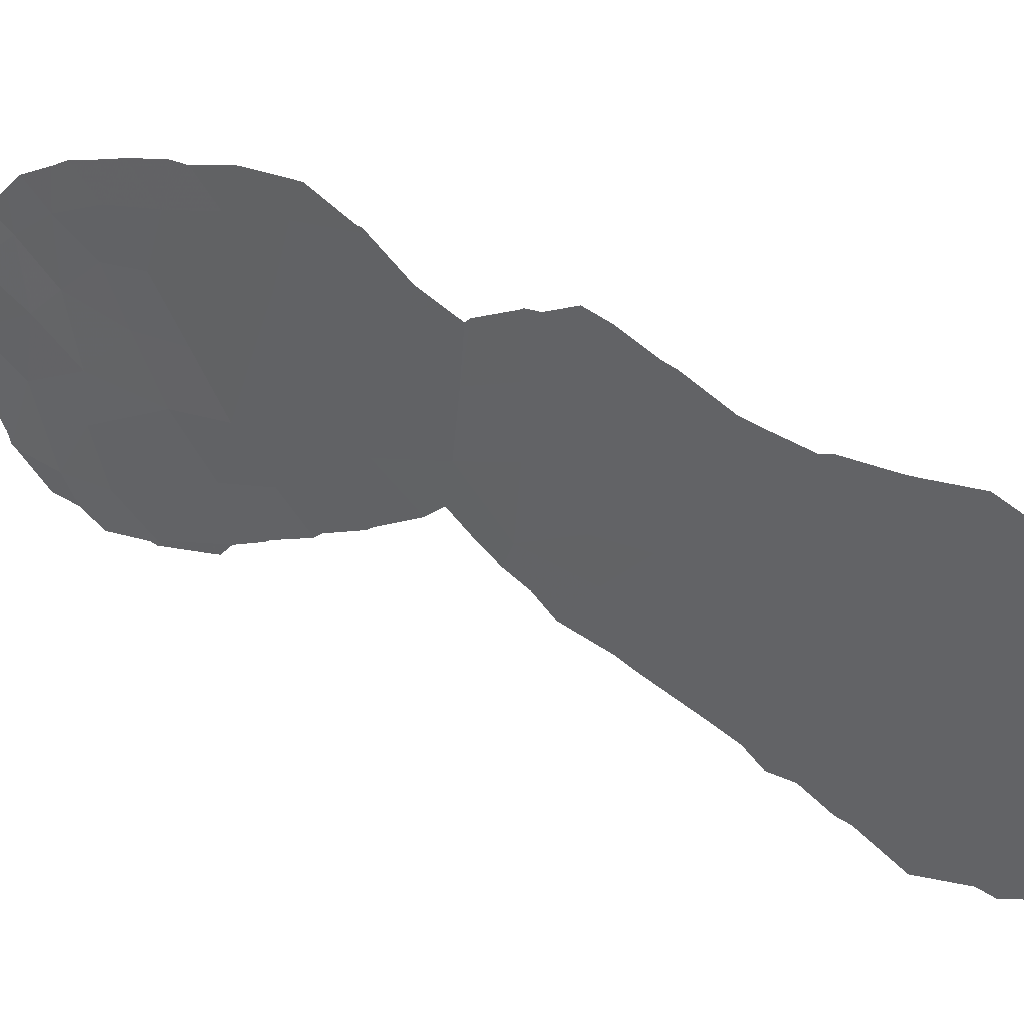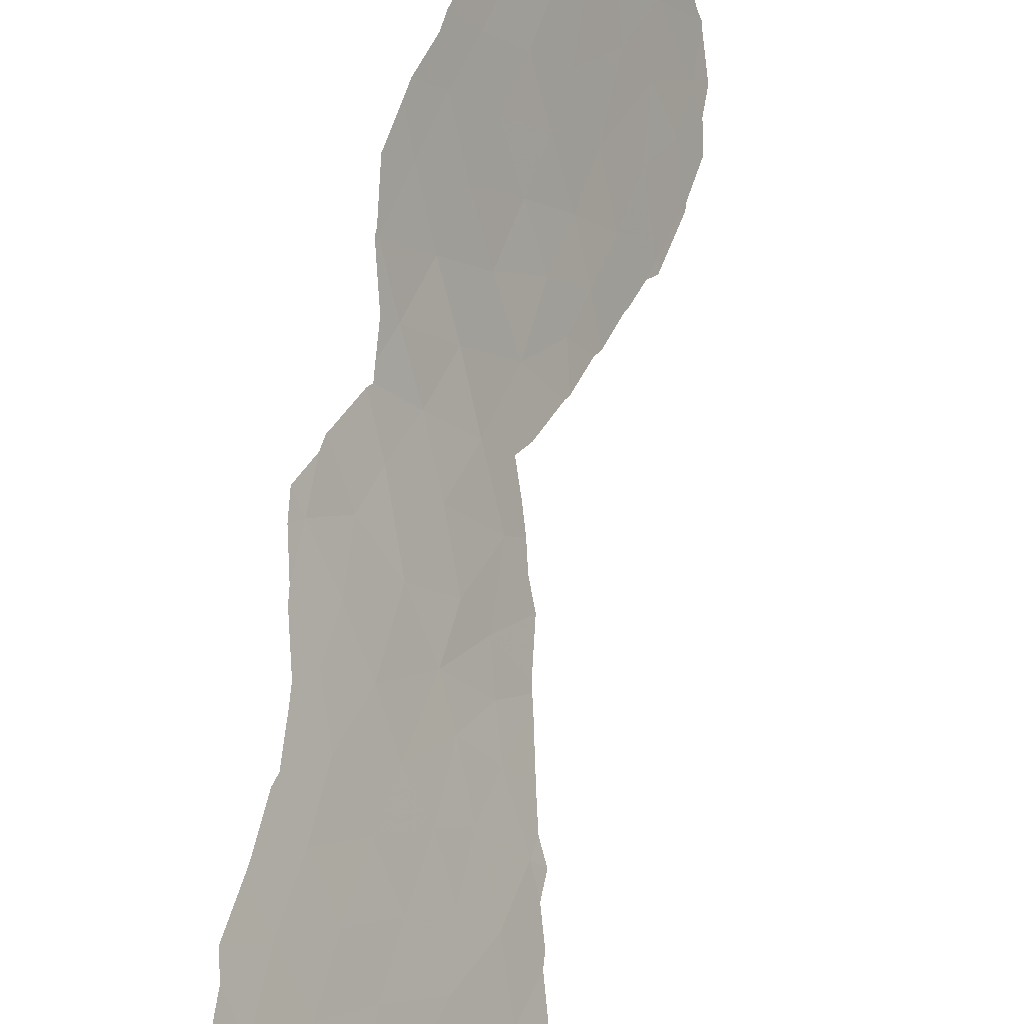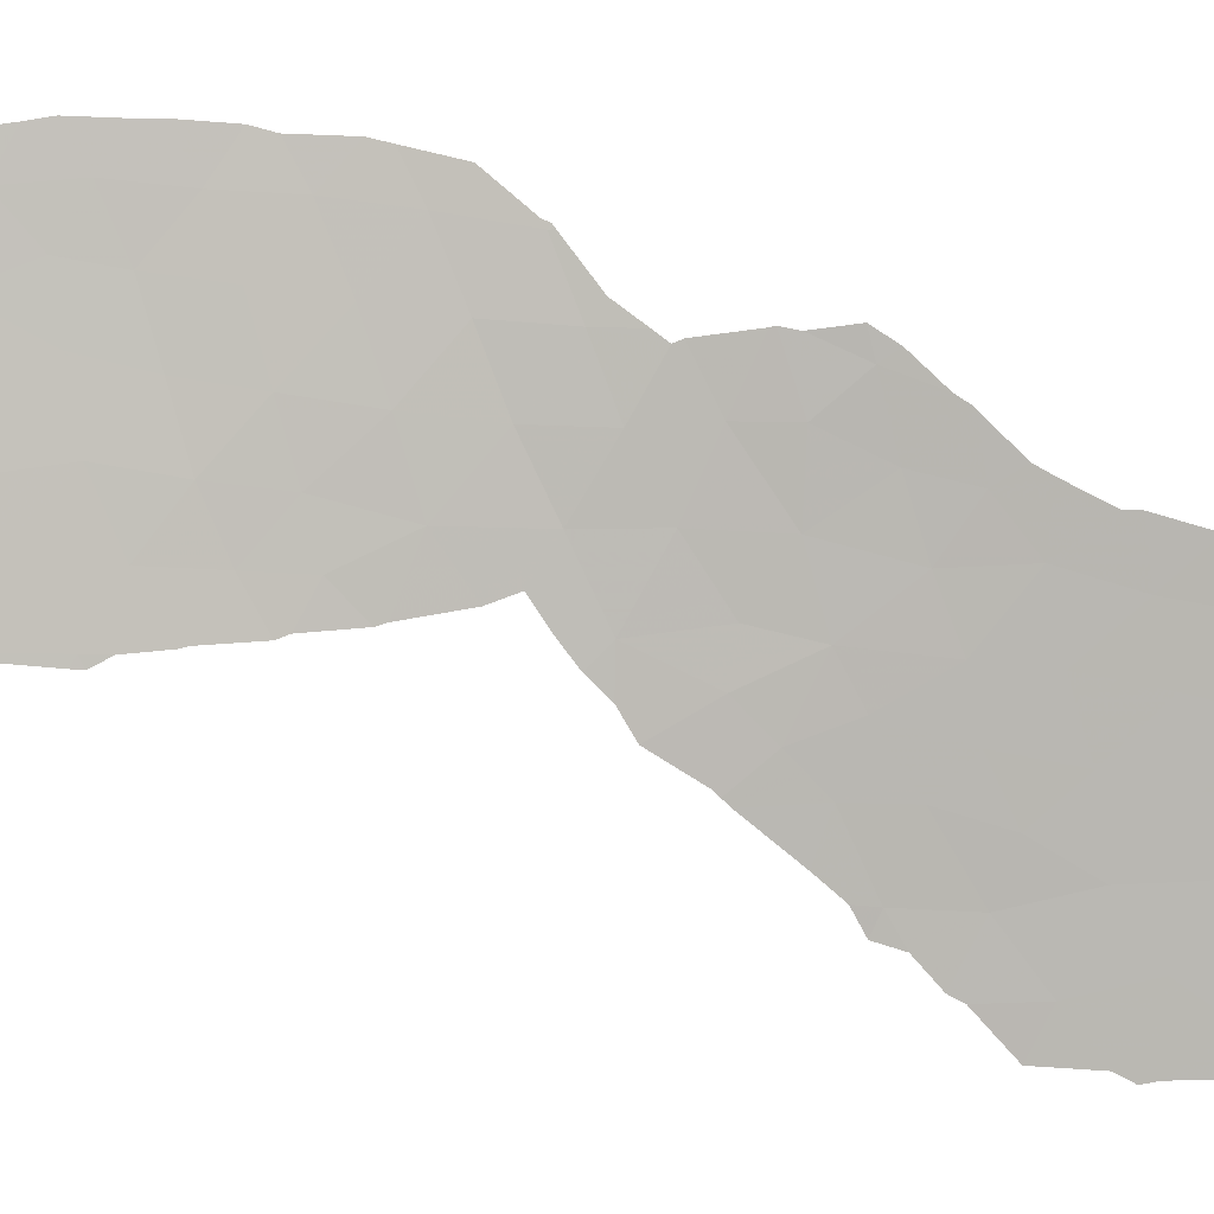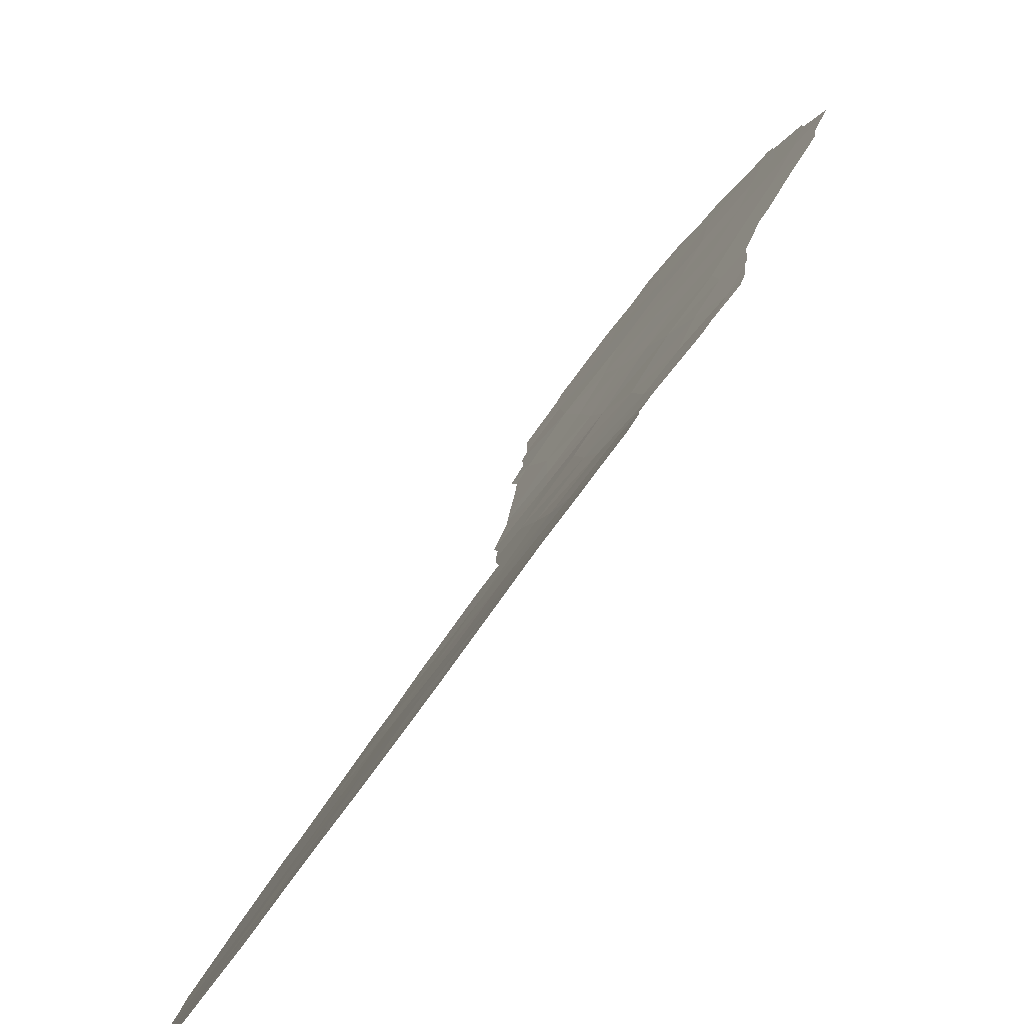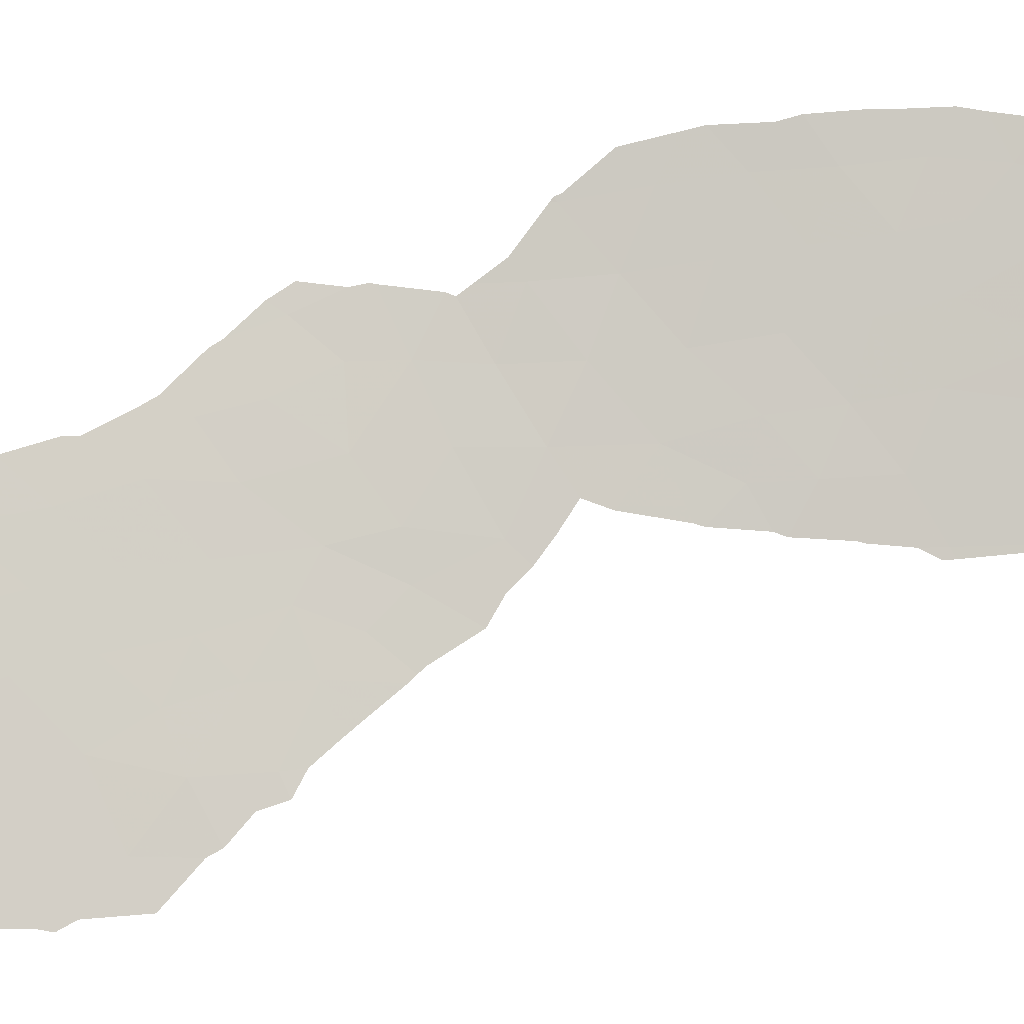
<metadata>
{"format":"obj","ext":"obj","renderer":"f3d","projection":"perspective","resolution":1024,"background":"white","views":[{"elev":2.4,"azim":133.2,"up":"+Y"},{"elev":47.7,"azim":-158.5,"up":"+Y"},{"elev":-22.0,"azim":89.3,"up":"+Y"},{"elev":49.6,"azim":29.4,"up":"+Y"},{"elev":21.6,"azim":-92.2,"up":"+Y"}]}
</metadata>
<code>
v -93.1 83.63 -41.65
v -92.99 83.79 -39.78
v -93.84 82.34 -40.11
v -96.5 77.73 -45.11
v -94.61 81.09 -45.99
v -92.39 84.87 -43.24
v -90.93 87.63 -31.31
v -91.8 85.89 -32.25
v -90.83 87.89 -20.74
v -91.41 86.55 -20.15
v -90.19 89.28 -19.51
v -90.22 88.56 -38
v -92.09 85.38 -41.22
v -93.31 83.29 -43.76
v -90.34 88.95 -17.13
v -91.91 85.49 -22.02
v -90.08 89.39 -30.54
v -96.01 78.58 -43.71
v -95.34 79.7 -38.29
v -92.14 85.28 -39.1
v -94.05 82.01 -42.23
v -89.81 90.2 -24.29
v -89.7 90.45 -22.71
v -90.09 89.22 -32.64
v -96.32 78.09 -47.18
v -91.75 85.93 -29.71
v -91.49 86.47 -27.4
v -92.05 85.23 -24.21
v -92.7 83.74 -21.24
v -96.26 78.15 -41.6
v -95.43 79.63 -40.3
v -94.65 80.95 -40.88
v -94.28 81.62 -44.21
v -89.37 91.16 -19.91
v -91.8 85.81 -36.67
v -92.73 84.07 -33.23
v -89.18 91.56 -25.55
v -90.6 88.44 -24.86
v -90.42 88.85 -22.96
v -89.97 89.83 -20.94
v -89.17 91.6 -21.59
v -89.63 90.53 -18.04
v -89.1 91.75 -23.54
v -90.8 87.65 -35.24
v -95.58 79.35 -45.63
v -94.3 81.42 -37.35
v -93.58 82.85 -45.82
v -90.7 88.15 -26.87
v -90.82 87.84 -29.07
v -91.39 86.57 -40.11
v -95.11 80.18 -44.45
v -93.74 82.31 -36.34
v -91.76 85.91 -34.36
v -89.35 90.85 -31.92
v -94.06 82.03 -47.68
v -91.92 85.36 -18.46
v -89.99 89.67 -28.4
v -91.2 86.9 -38.5
v -91.25 86.98 -23.36
v -90.89 87.55 -33.36
v -92.13 84.96 -20.16
v -91.39 86.67 -25.42
v -95.16 80.1 -42.54
v -92.62 84.36 -35.52
v -92.11 85.16 -26.16
v -94.6 81.12 -49.51
v -92.59 84.54 -45.38
v -89.89 89.95 -26.31
v -92.72 83.72 -23.25
v -92.14 85.09 -27.79
v -89.19 91.45 -27.59
v -89.26 91.2 -29.72
v -95.18 80.08 -47.54
v -90.77 87.62 -36.75
v -92.94 83.96 -47.44
v -92.82 84 -37.26
v -94.36 81.41 -39.07
v -93.22 83.19 -35.32
v -90.92 87.64 -18.46
v -93.48 82.87 -37.96
v -92.74 83.72 -23.96
v -92.85 83.45 -23.4
v -90.59 87.91 -39.78
v -90.48 88.1 -39.43
v -96.75 77.31 -47.49
v -96.77 77.27 -46.4
v -90.06 88.84 -38.5
v -89.84 89.22 -37.81
v -92.59 83.91 -19.4
v -92.71 83.7 -20.97
v -97 76.85 -45.5
v -97.02 76.82 -43.63
v -90.64 87.84 -39.88
v -91.13 87 -40.89
v -88.69 92.68 -22.19
v -88.77 92.53 -20.93
v -88.64 92.78 -22.88
v -88.65 92.74 -24.25
v -89.27 91.03 -31.82
v -88.87 91.98 -30.58
v -96.41 77.92 -48.34
v -91.84 85.8 -44.9
v -91.79 85.87 -44.51
v -97.06 76.74 -43.18
v -92.76 83.6 -21.17
v -96.87 77.07 -40.98
v -96.28 78.09 -39.9
v -92.55 84.31 -29.01
v -92.43 84.6 -30.75
v -92.31 84.86 -31.52
v -96.92 76.97 -42.68
v -93.3 83.01 -33.21
v -93.01 83.52 -32.61
v -93.66 82.32 -33.68
v -92.68 84.14 -32.07
v -89.65 90.49 -17.64
v -90.08 89.52 -16.81
v -90.09 89 -34.46
v -89.94 89.16 -36.02
v -90.03 89.17 -33.84
v -90.14 88.91 -34.22
v -94.09 81.6 -35.02
v -92.66 83.99 -26.88
v -92.69 83.88 -25.33
v -89.09 91.82 -19.23
v -89.51 90.83 -18.17
v -89.55 90.73 -17.84
v -90.26 89.1 -16.46
v -89.29 90.96 -32
v -89.34 90.85 -32.09
v -89.82 89.72 -33.04
v -95.89 78.85 -48.58
v -91.45 86.38 -16.94
v -90.66 88.2 -16.37
v -95.28 79.73 -37.64
v -94.93 80.28 -36.9
v -91.99 85.57 -46.48
v -91.26 86.77 -41.36
v -91.58 86.23 -42.61
v -92.58 84.23 -28.73
v -88.89 92.24 -20.25
v -95.62 79.34 -49.19
v -88.65 92.74 -24.9
v -88.68 92.65 -26.35
v -94.36 81.54 -49.48
v -93.51 83 -49.21
v -91.58 86.23 -43.03
v -95.65 79.15 -38.02
v -95.77 78.95 -38.8
v -96.17 78.27 -39.5
v -92.84 83.47 -23.09
v -88.74 92.5 -26.98
v -88.73 92.43 -28.54
v -94.18 81.45 -35.21
v -92.77 83.59 -21.34
v -92.31 84.52 -18.73
v -92.15 84.86 -17.86
v -92.71 83.83 -25.13
v -92.61 84.1 -27.21
v -91.64 85.94 -17.05
v -91.6 86.04 -16.95
v -89.95 89.1 -36.64
v -94.49 81.31 -49.76
v -94.85 80.68 -49.47
v -94.65 81.04 -49.76
v -92.24 85.14 -47.05
v -92.53 84.68 -48.33
v -88.78 92.31 -29.11
v -89.92 89.19 -36.15
v -93.31 83.35 -48.83
v -94.28 81.29 -35.42
f 73 66 55
f 67 6 14
f 69 82 81
f 49 26 7
f 26 8 7
f 12 58 83
f 12 83 84
f 10 59 9
f 49 17 57
f 13 1 6
f 1 21 14
f 39 22 23
f 17 7 24
f 7 60 24
f 7 8 60
f 25 86 85
f 12 84 87
f 12 87 88
f 29 61 89
f 29 89 90
f 30 18 63
f 4 92 91
f 50 94 93
f 55 75 47
f 17 49 7
f 41 95 96
f 5 33 51
f 5 51 45
f 53 8 36
f 43 98 97
f 38 22 39
f 3 32 21
f 72 54 99
f 72 99 100
f 5 73 55
f 25 85 101
f 2 13 20
f 1 13 2
f 9 40 11
f 6 67 102
f 6 102 103
f 41 34 40
f 40 23 41
f 5 47 33
f 47 14 33
f 30 63 31
f 38 62 48
f 2 20 76
f 35 58 74
f 58 12 74
f 69 16 29
f 4 18 104
f 4 104 92
f 62 38 59
f 38 39 59
f 9 59 39
f 29 90 105
f 30 107 106
f 26 108 109
f 8 26 109
f 8 109 110
f 30 106 111
f 18 30 111
f 18 111 104
f 35 20 58
f 36 113 112
f 78 36 112
f 78 112 114
f 58 50 93
f 58 93 83
f 18 45 51
f 77 31 32
f 36 115 113
f 38 68 22
f 76 78 52
f 36 8 110
f 36 110 115
f 41 23 43
f 63 32 31
f 9 39 40
f 39 23 40
f 10 79 56
f 15 42 116
f 15 116 117
f 11 42 15
f 44 119 118
f 24 60 121
f 24 121 120
f 16 59 10
f 28 62 59
f 78 114 122
f 33 14 21
f 36 78 64
f 36 64 53
f 65 124 123
f 27 62 65
f 37 43 22
f 42 34 125
f 42 125 126
f 42 126 127
f 42 127 116
f 15 117 128
f 60 44 118
f 60 118 121
f 8 53 60
f 53 44 60
f 35 74 44
f 53 35 44
f 54 130 129
f 24 120 131
f 54 24 131
f 54 131 130
f 1 2 3
f 4 45 18
f 25 101 132
f 15 134 133
f 6 1 14
f 19 46 136
f 19 136 135
f 25 4 91
f 25 91 86
f 45 4 25
f 49 57 48
f 57 68 48
f 49 27 26
f 67 137 102
f 50 13 138
f 50 138 94
f 13 139 138
f 5 55 47
f 47 75 67
f 51 63 18
f 57 17 72
f 71 57 72
f 77 19 31
f 26 70 140
f 26 140 108
f 27 48 62
f 48 27 49
f 34 141 125
f 73 25 132
f 73 132 142
f 37 144 143
f 43 37 143
f 43 143 98
f 17 54 72
f 54 129 99
f 55 66 145
f 55 145 146
f 6 103 147
f 13 6 147
f 13 147 139
f 19 148 149
f 30 31 150
f 30 150 107
f 38 48 68
f 19 77 46
f 69 151 82
f 71 153 152
f 28 16 69
f 13 50 20
f 58 20 50
f 68 37 22
f 16 28 59
f 52 78 122
f 52 122 154
f 41 43 97
f 41 97 95
f 3 80 77
f 69 29 155
f 69 155 151
f 21 1 3
f 11 79 9
f 32 63 21
f 65 62 28
f 21 63 33
f 33 63 51
f 53 64 35
f 56 157 156
f 29 105 155
f 61 10 56
f 65 28 158
f 65 158 124
f 28 69 81
f 28 81 158
f 70 159 140
f 22 43 23
f 56 79 161
f 56 161 160
f 15 128 134
f 12 88 162
f 61 56 156
f 61 156 89
f 54 17 24
f 66 163 145
f 77 32 3
f 47 67 14
f 66 73 142
f 66 142 164
f 37 68 71
f 31 19 149
f 31 149 150
f 68 57 71
f 5 45 73
f 66 165 163
f 29 16 61
f 65 70 27
f 70 26 27
f 37 71 152
f 37 152 144
f 56 160 157
f 70 65 123
f 70 123 159
f 75 167 166
f 71 72 168
f 71 168 153
f 16 10 61
f 79 15 133
f 79 133 161
f 25 73 45
f 44 74 169
f 44 169 119
f 74 12 162
f 74 162 169
f 66 164 165
f 67 75 166
f 67 166 137
f 75 55 146
f 75 146 170
f 72 100 168
f 3 2 80
f 75 170 167
f 34 41 96
f 34 96 141
f 80 2 76
f 11 40 34
f 76 52 80
f 46 52 154
f 46 154 171
f 64 76 35
f 76 20 35
f 11 34 42
f 46 171 136
f 77 80 46
f 15 79 11
f 64 78 76
f 9 79 10
f 19 135 148
f 80 52 46

</code>
